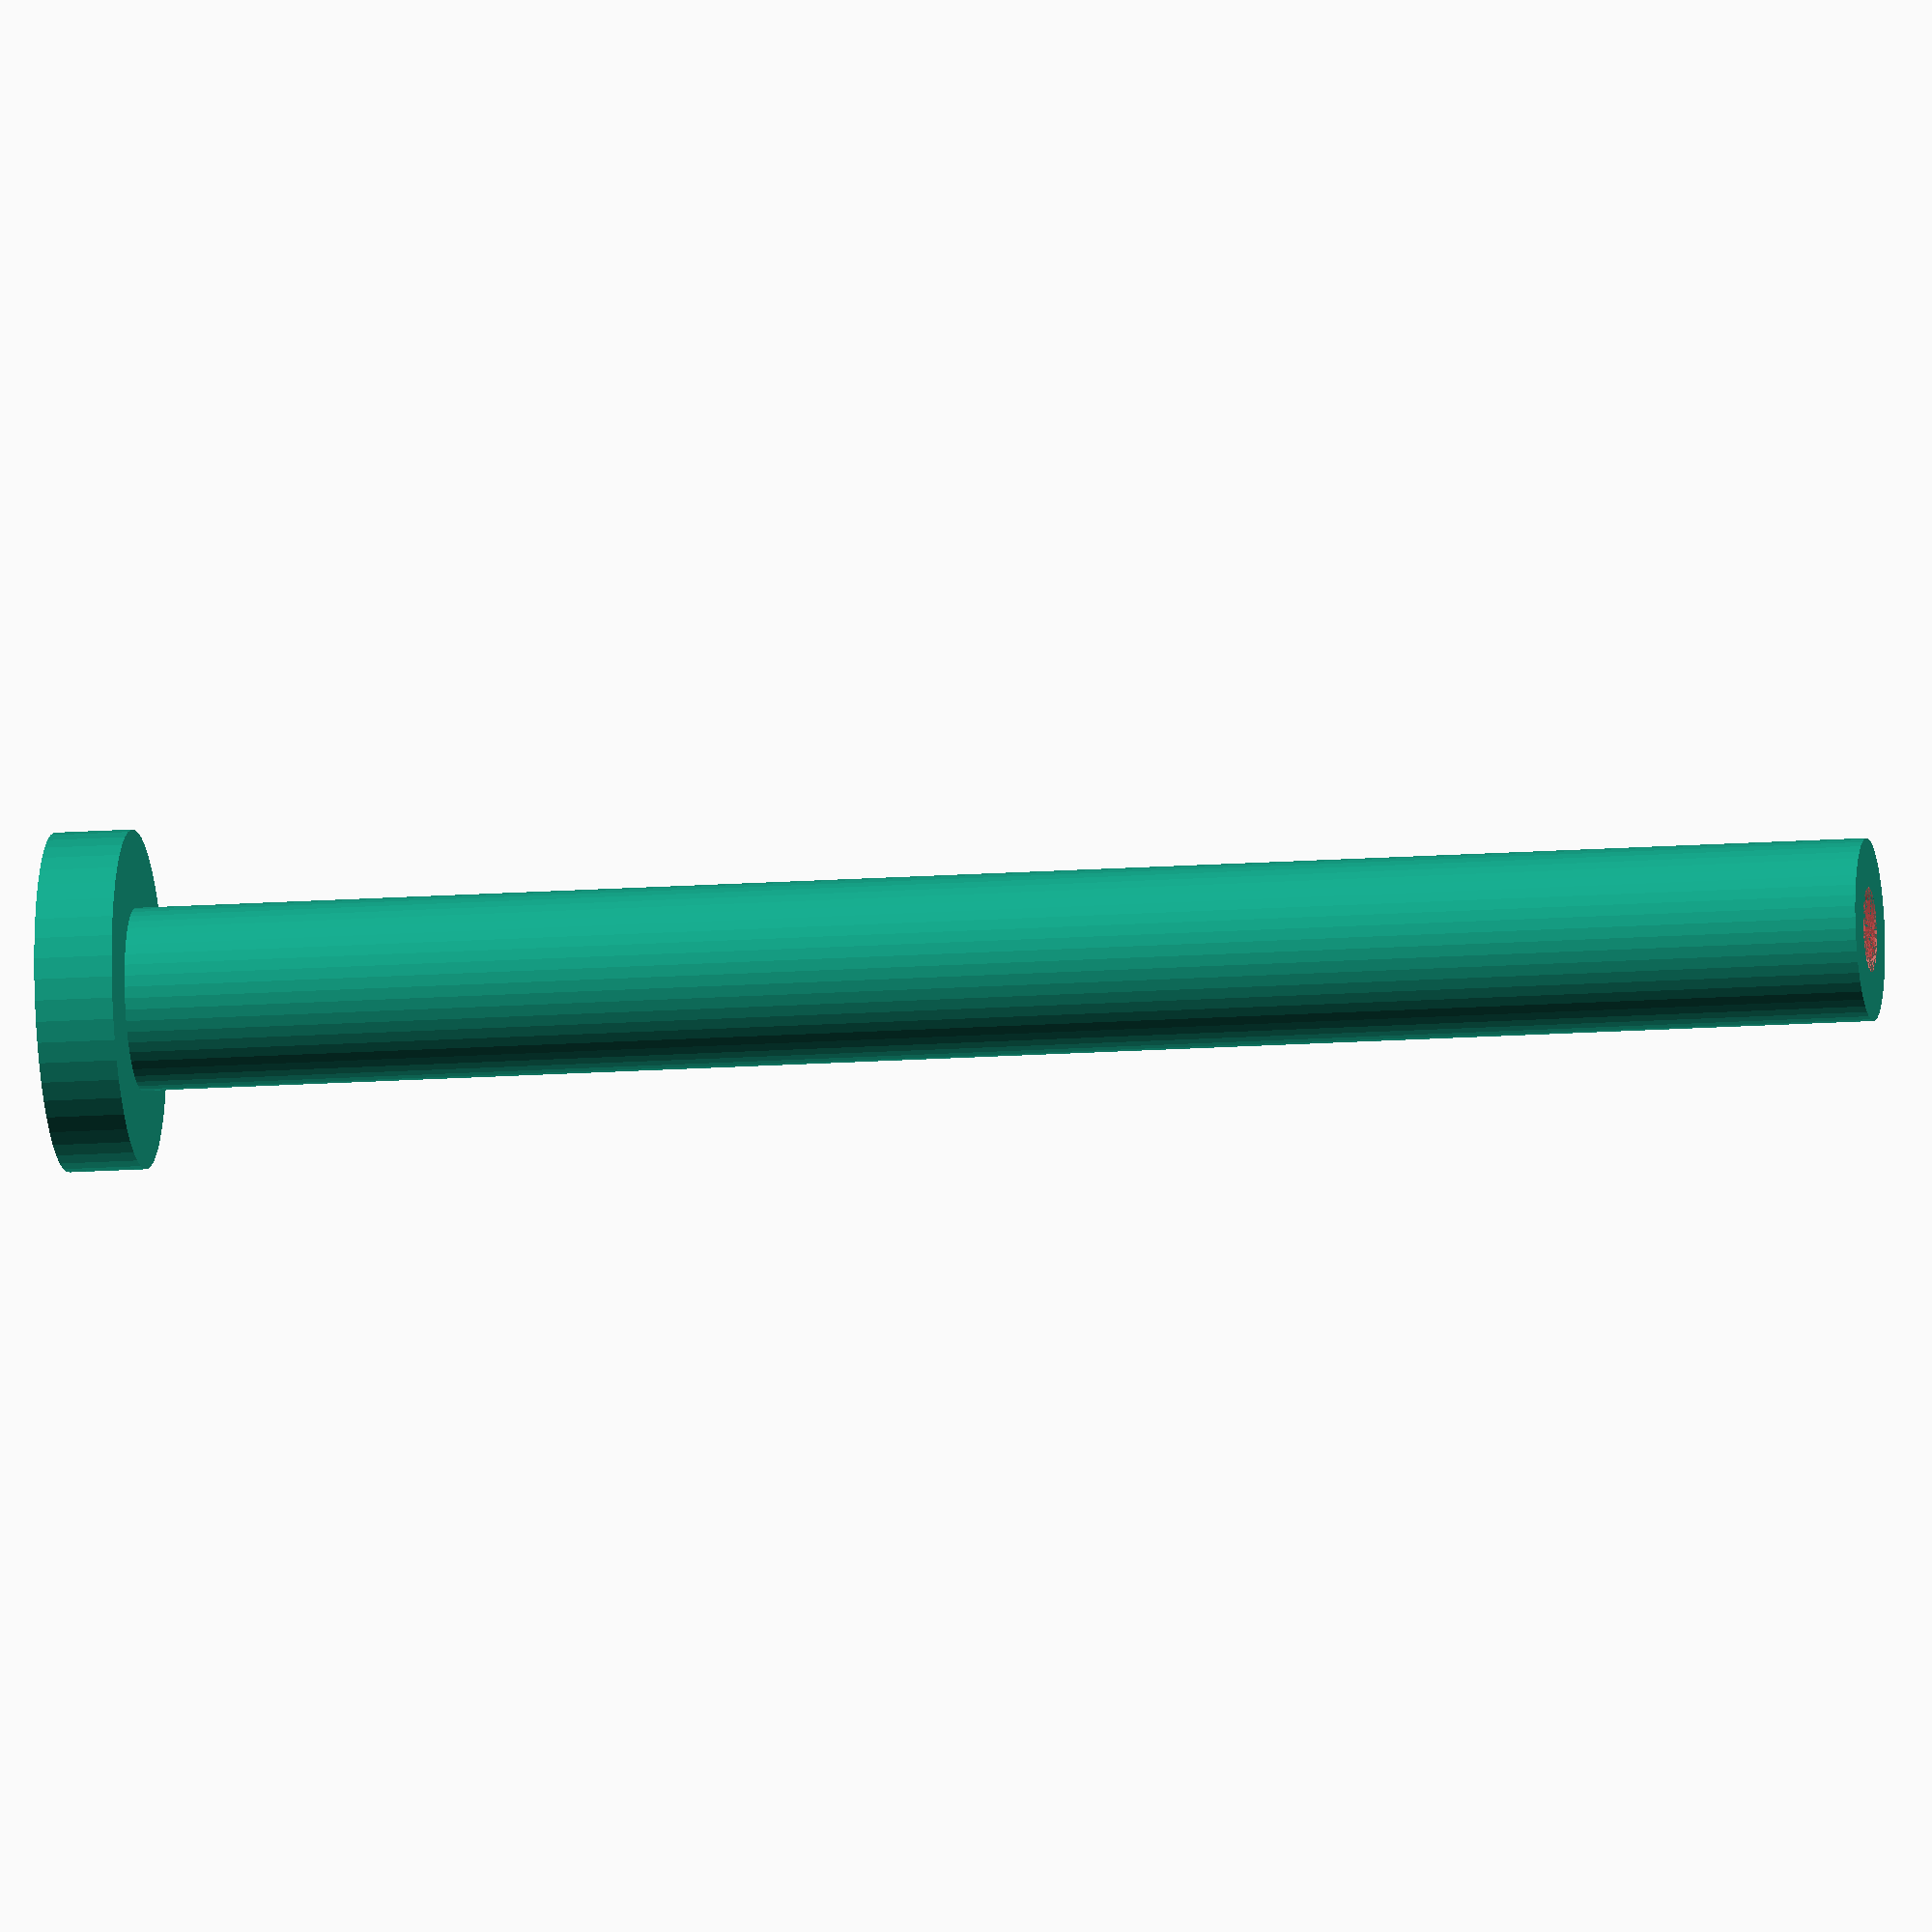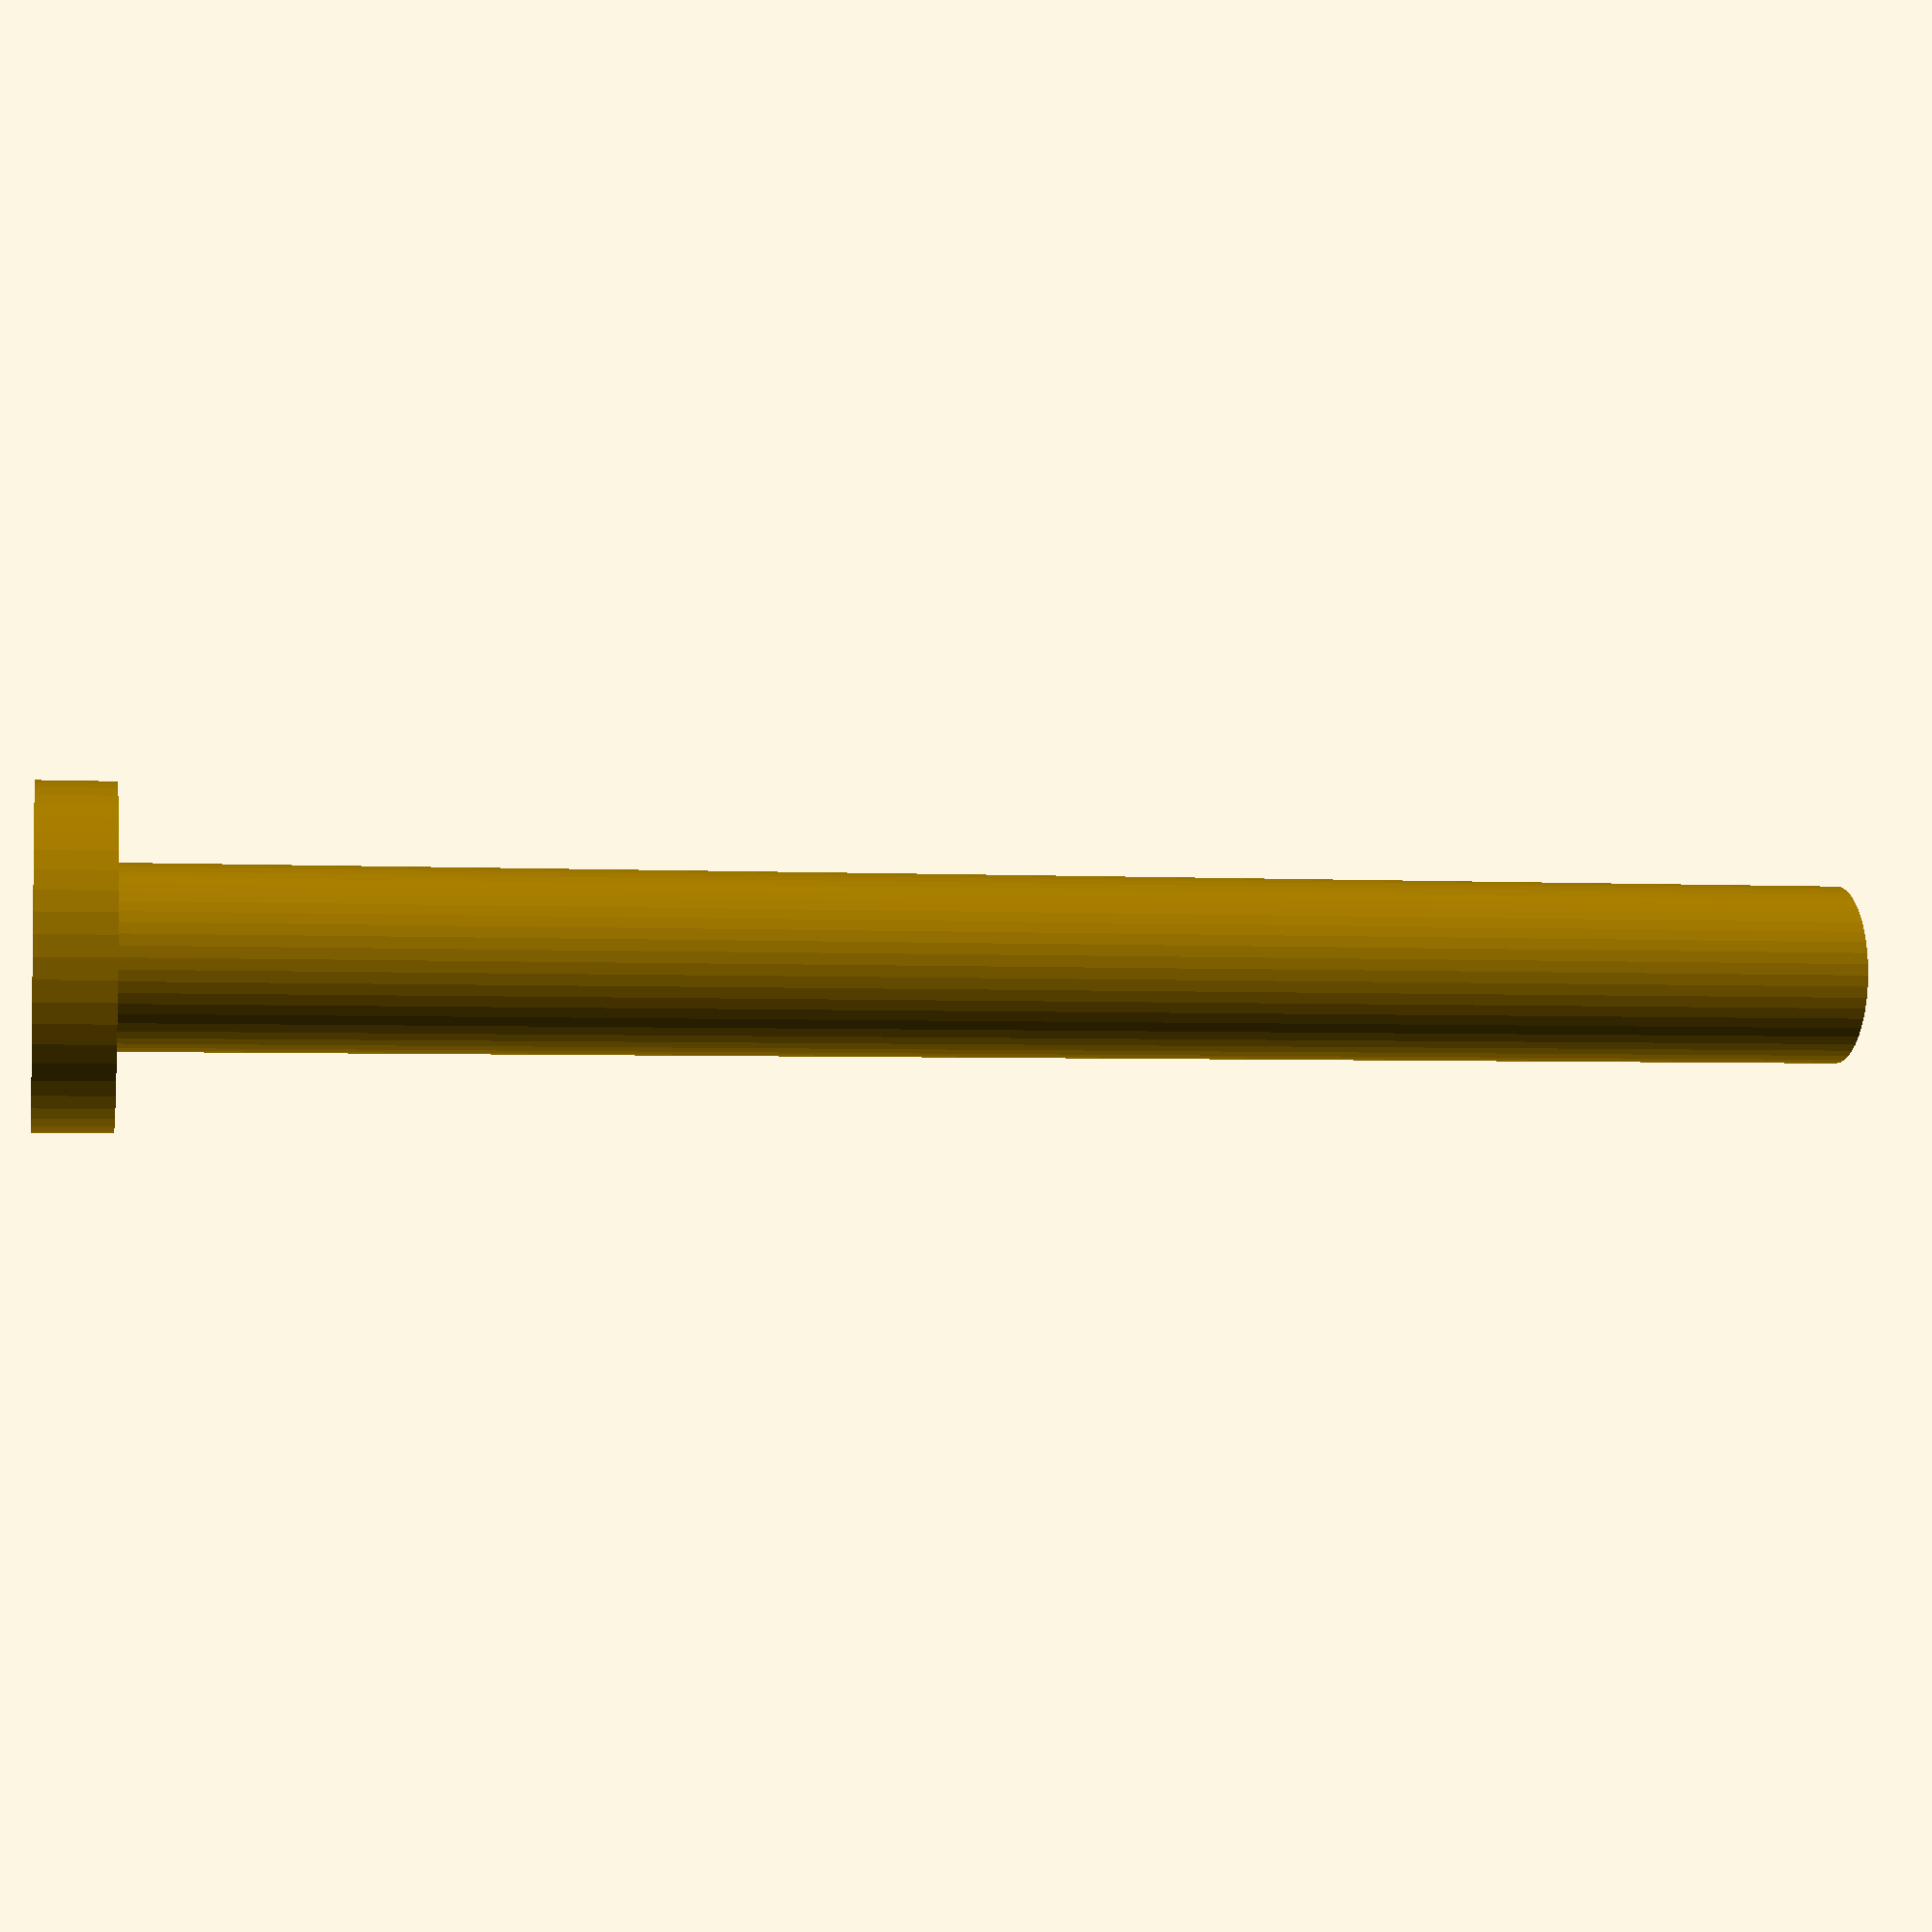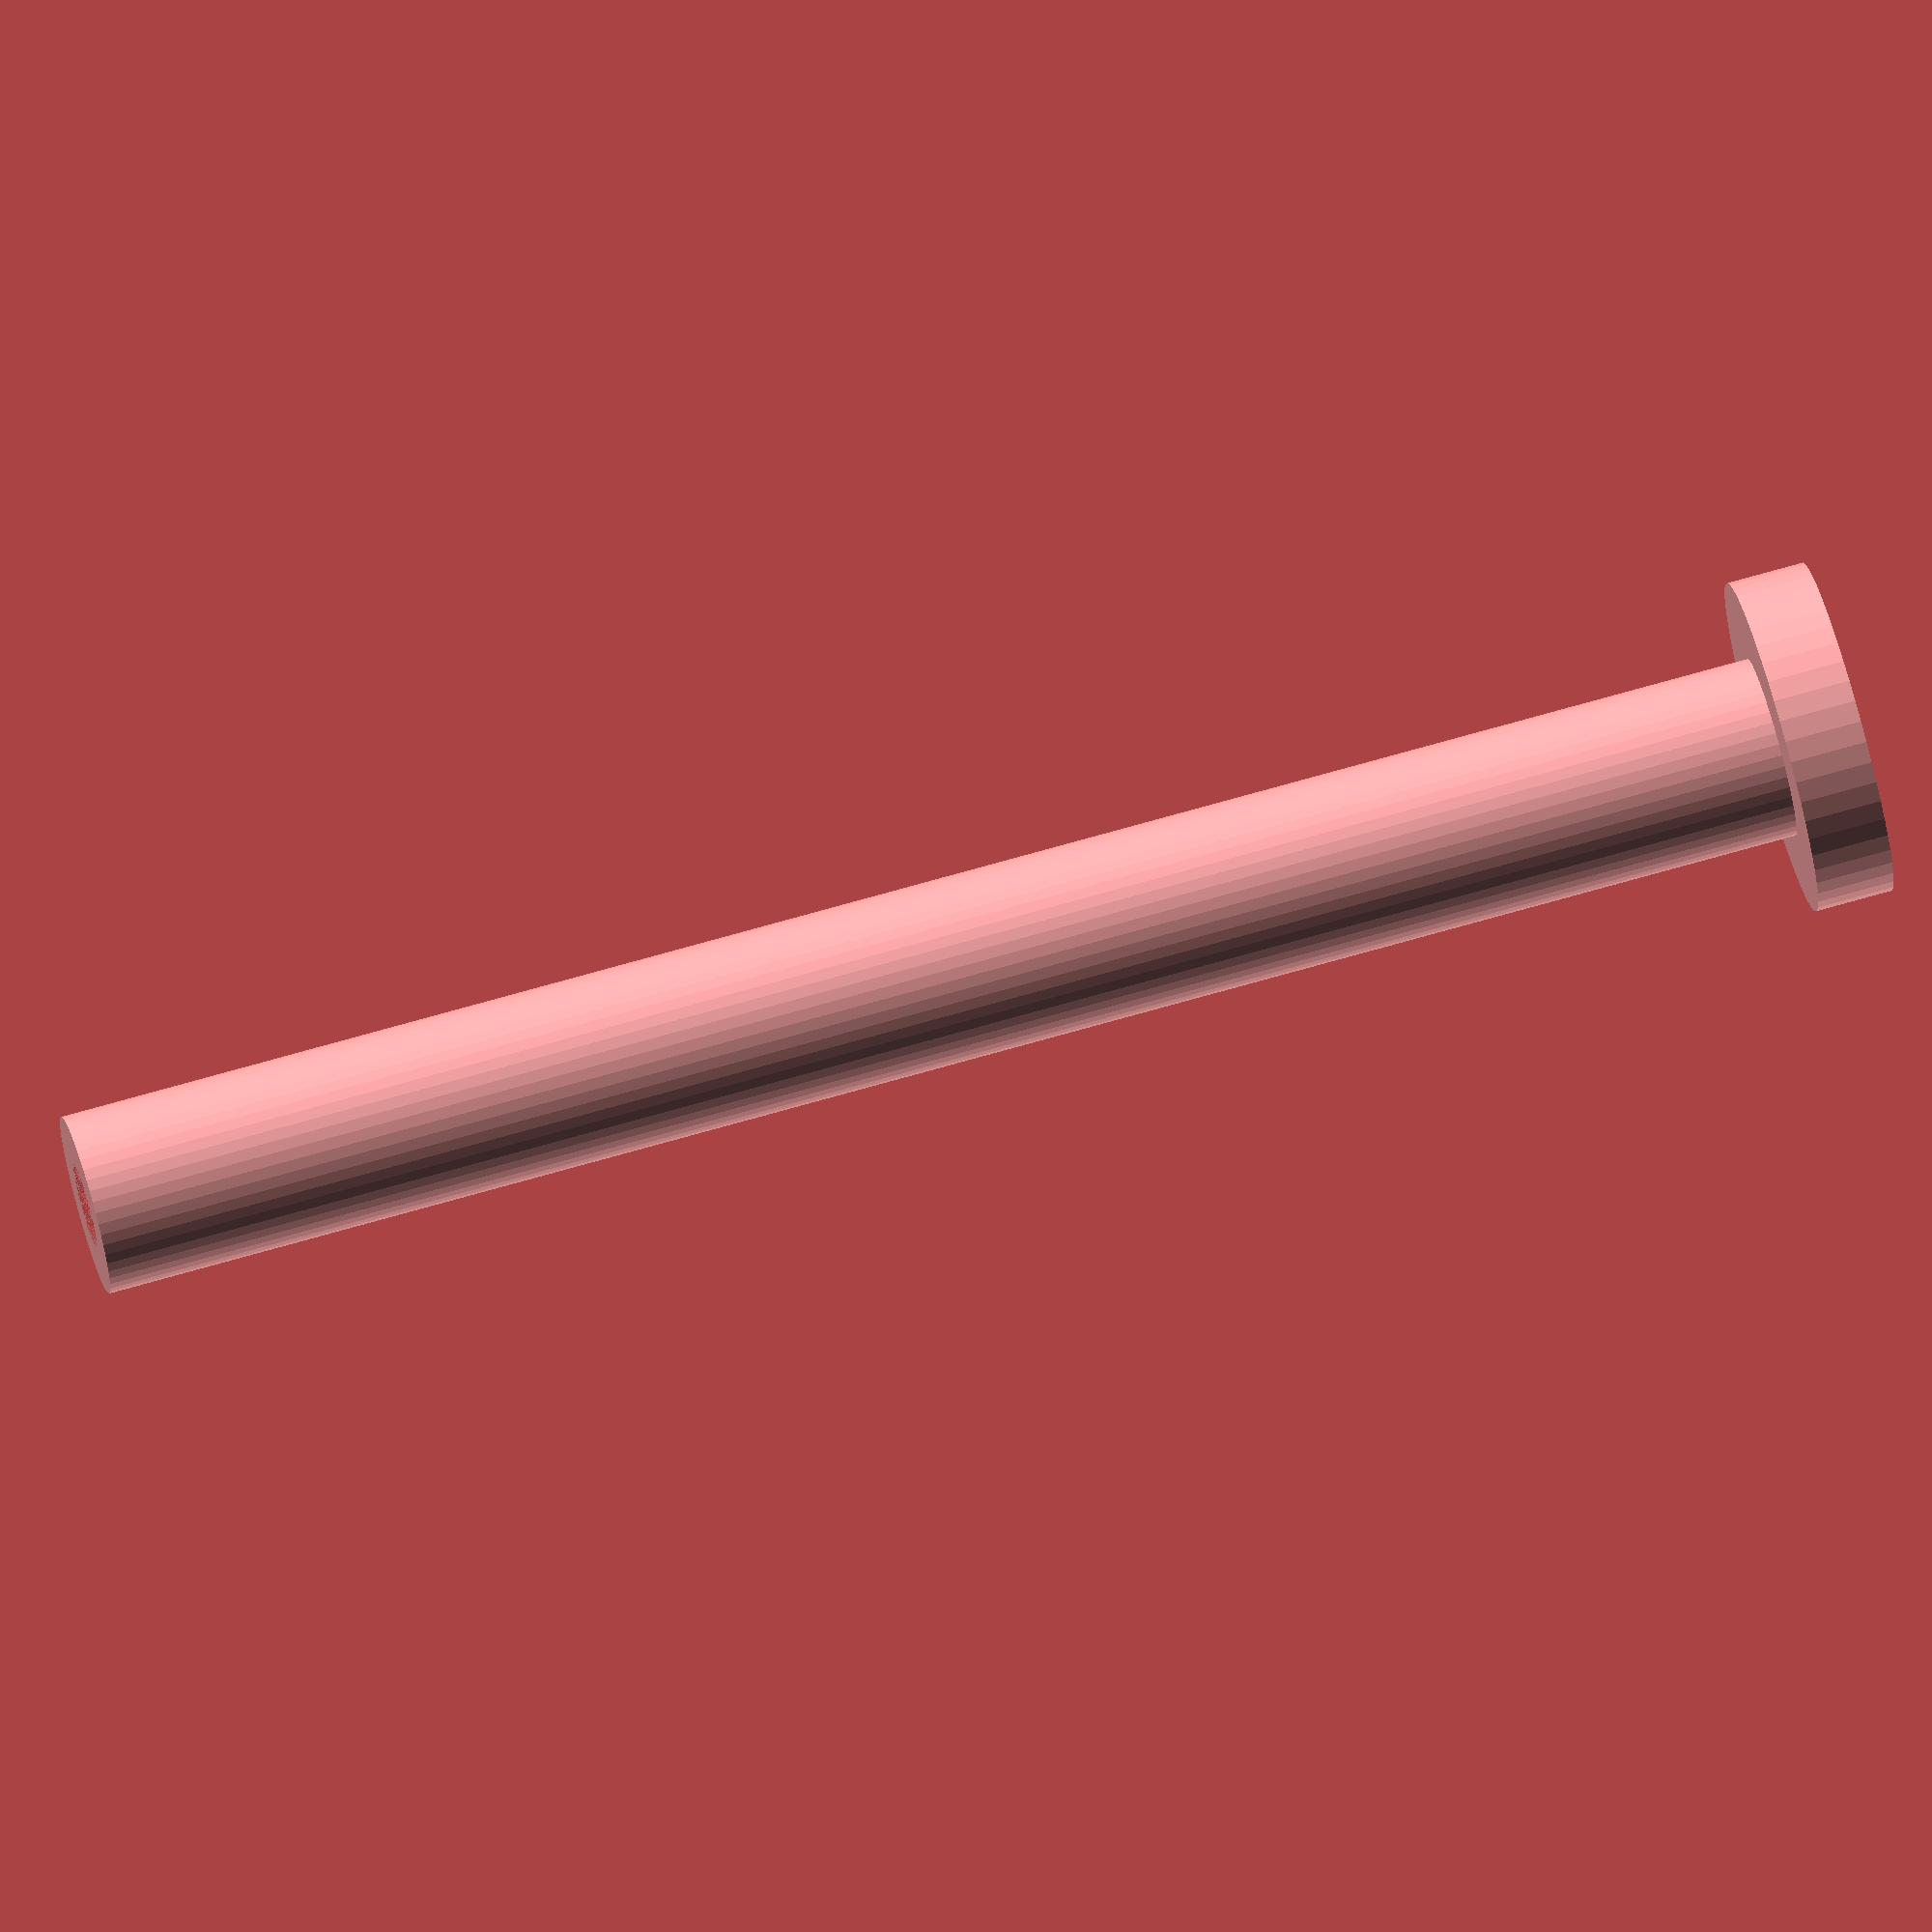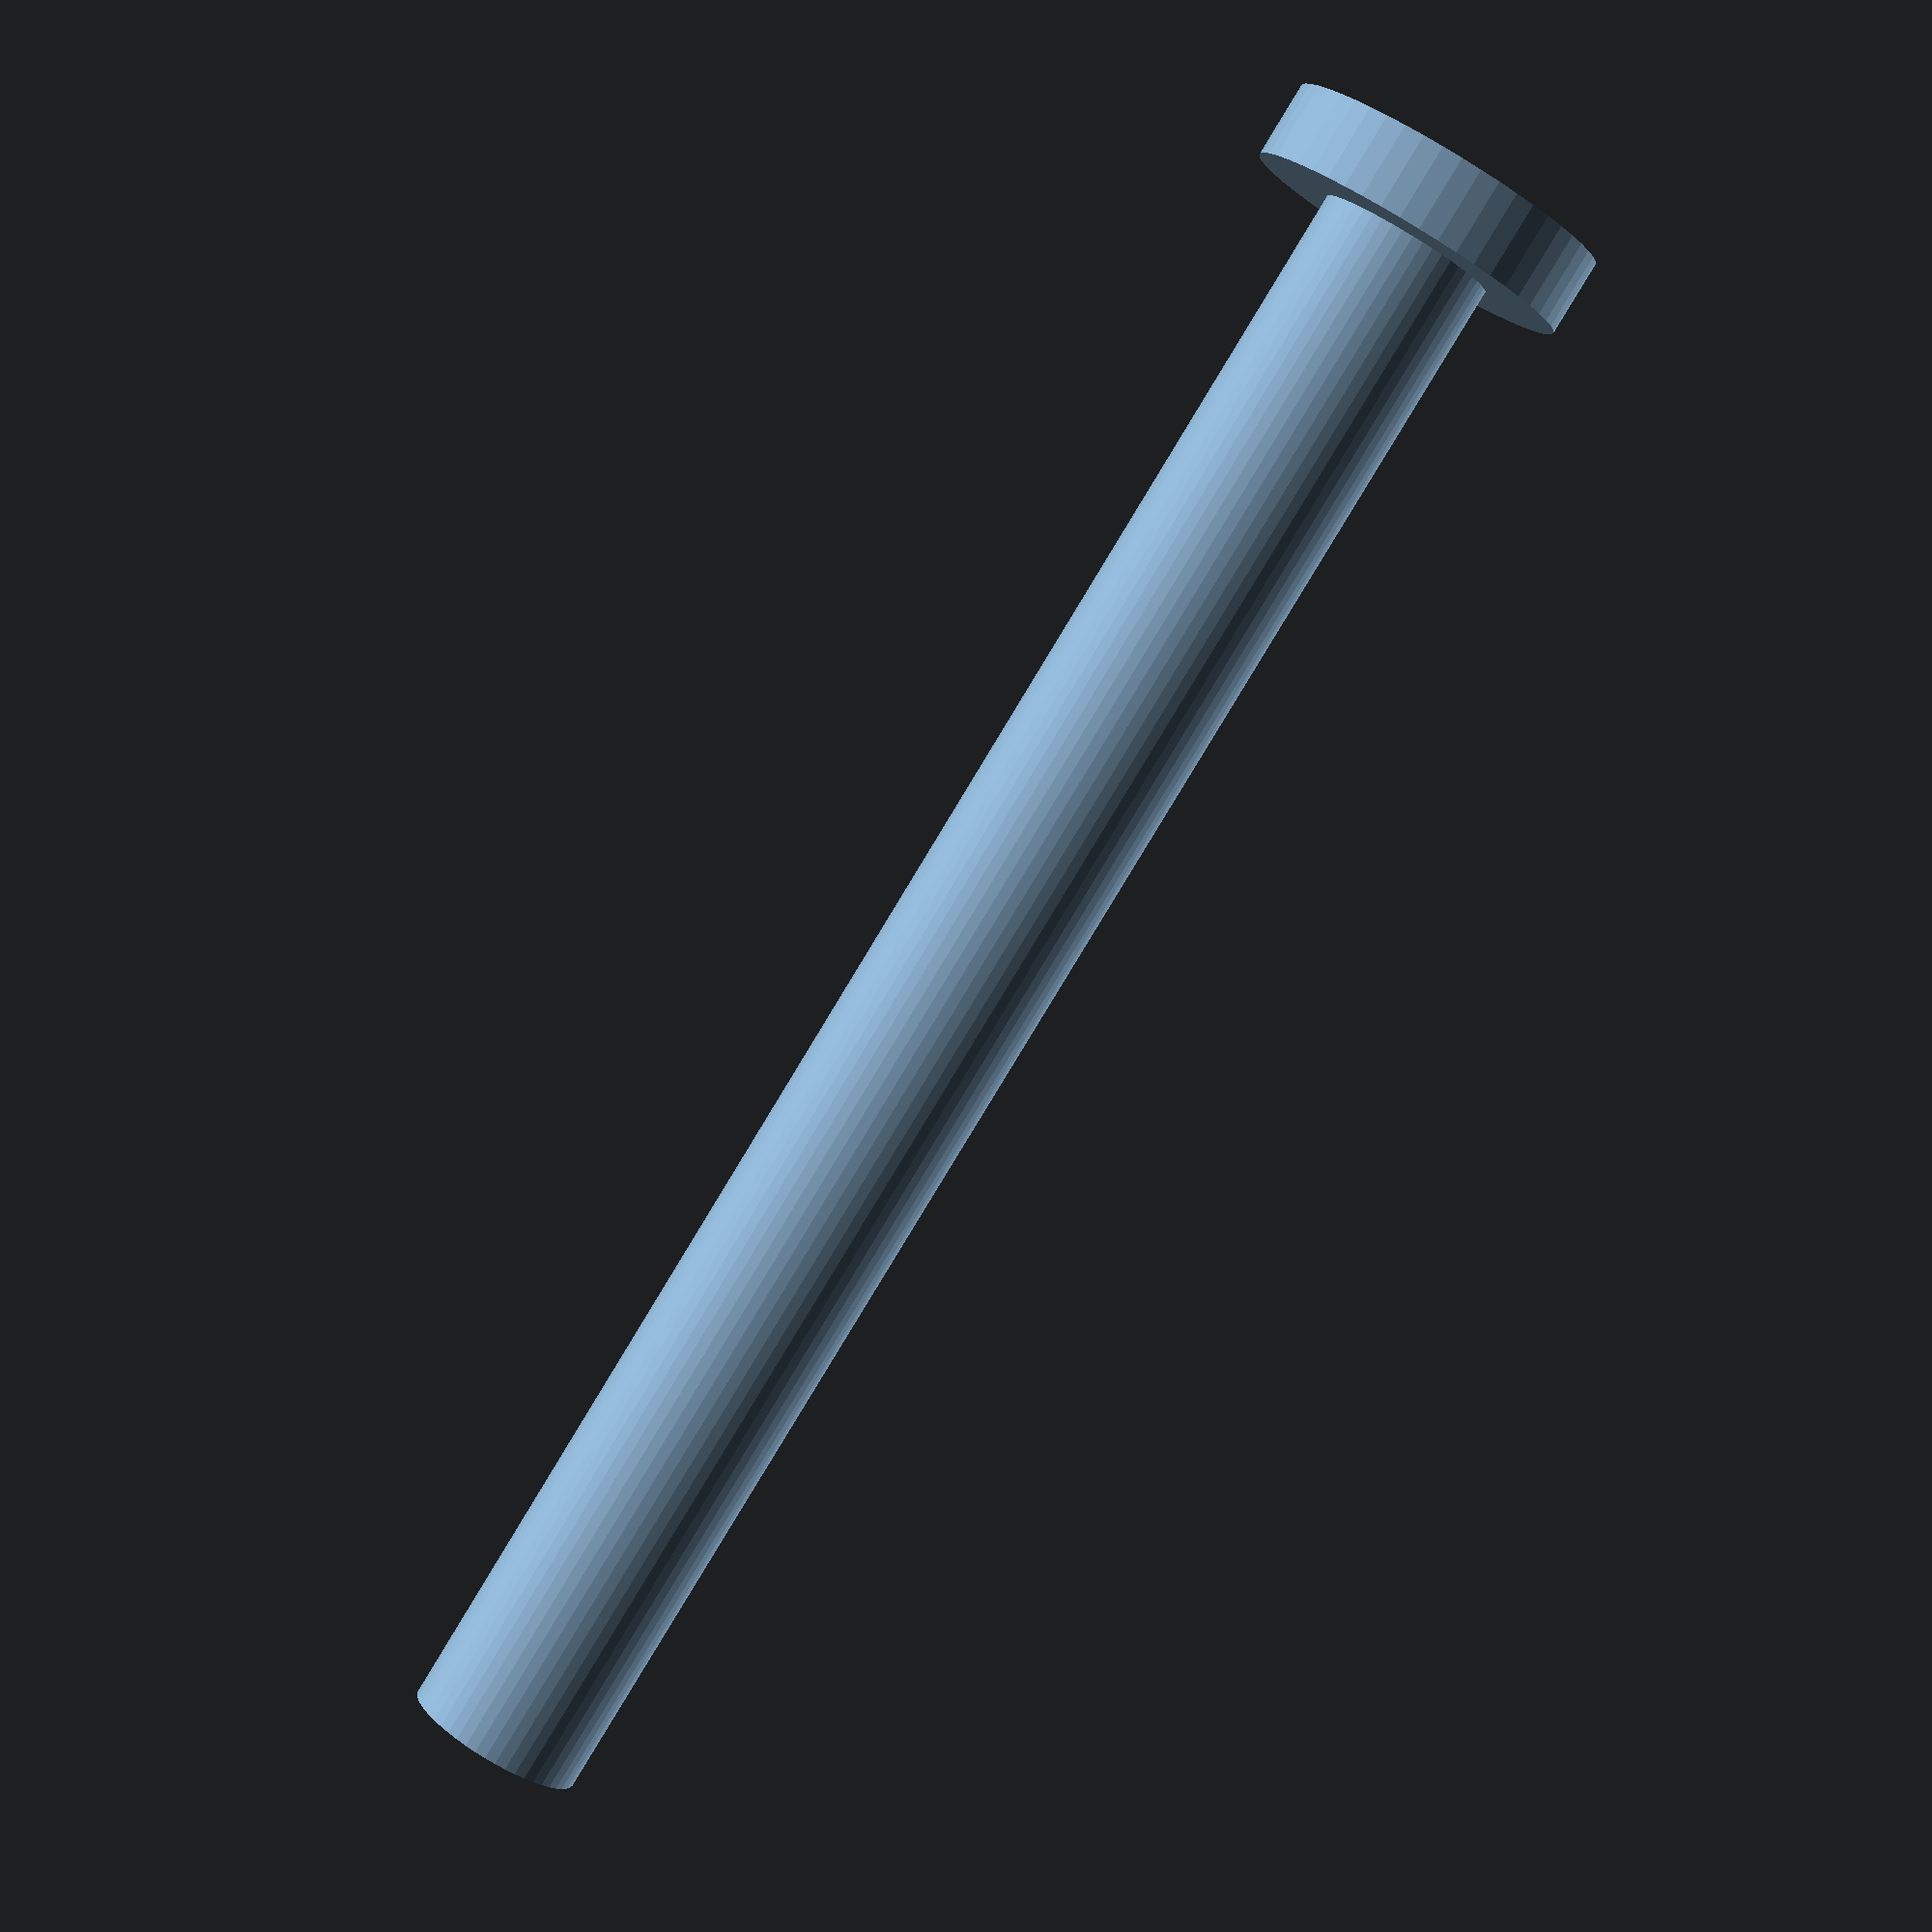
<openscad>
$fn = 50;


difference() {
	union() {
		translate(v = [0, 0, -140.0000000000]) {
			cylinder(h = 140, r = 7.0000000000);
		}
		translate(v = [0, 0, -6.0000000000]) {
			cylinder(h = 6, r = 13.0000000000);
		}
	}
	union() {
		translate(v = [0, 0, 0]) {
			rotate(a = [0, 0, 0]) {
				difference() {
					union() {
						#translate(v = [0, 0, -140.0000000000]) {
							cylinder(h = 140, r = 2.2500000000);
						}
						#translate(v = [0, 0, -6]) {
							cylinder(h = 6, r = 7.0000000000, r1 = 3.2500000000, r2 = 6.5000000000);
						}
						#translate(v = [0, 0, -140.0000000000]) {
							cylinder(h = 140, r = 3.2500000000);
						}
						#translate(v = [0, 0, -140.0000000000]) {
							cylinder(h = 140, r = 2.2500000000);
						}
					}
					union();
				}
			}
		}
	}
}
</openscad>
<views>
elev=194.1 azim=186.1 roll=80.6 proj=o view=wireframe
elev=3.1 azim=75.3 roll=79.2 proj=p view=wireframe
elev=108.7 azim=50.9 roll=286.0 proj=o view=wireframe
elev=85.8 azim=112.8 roll=328.7 proj=p view=wireframe
</views>
